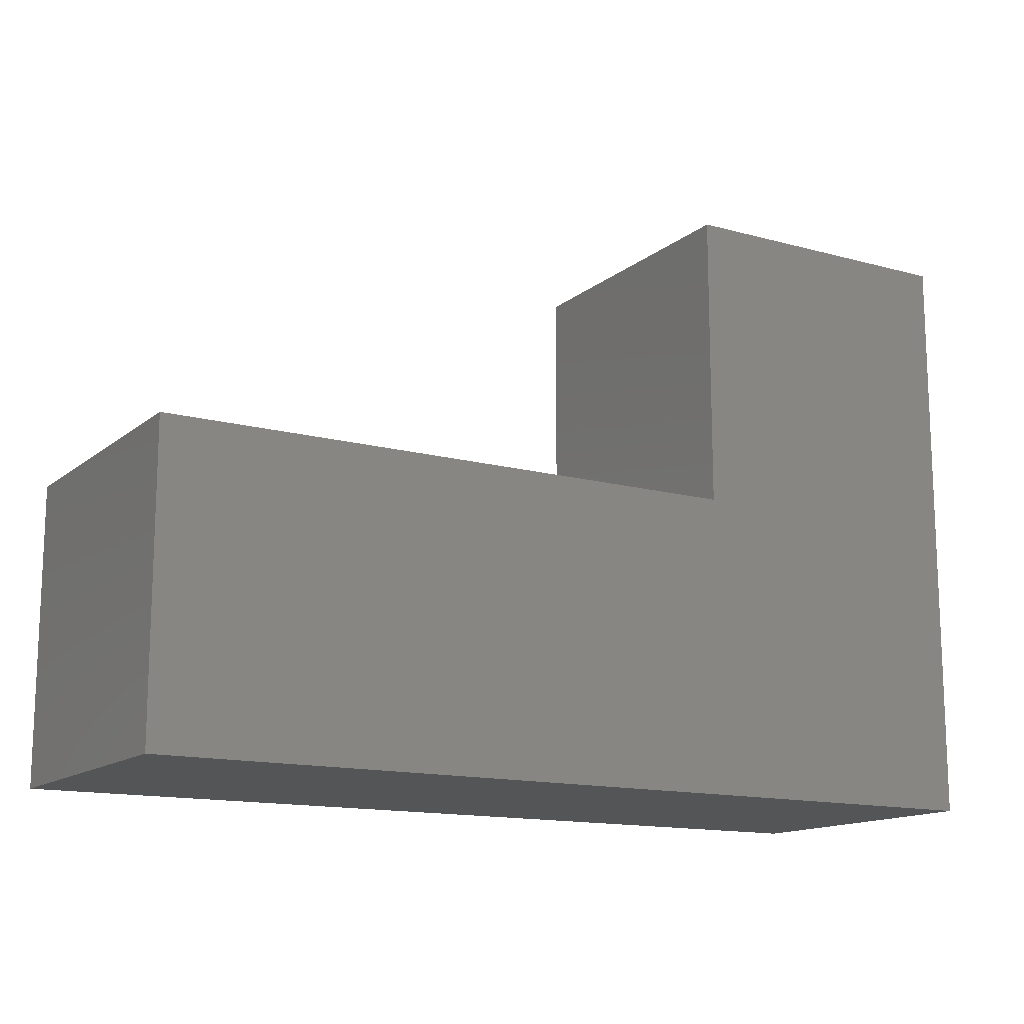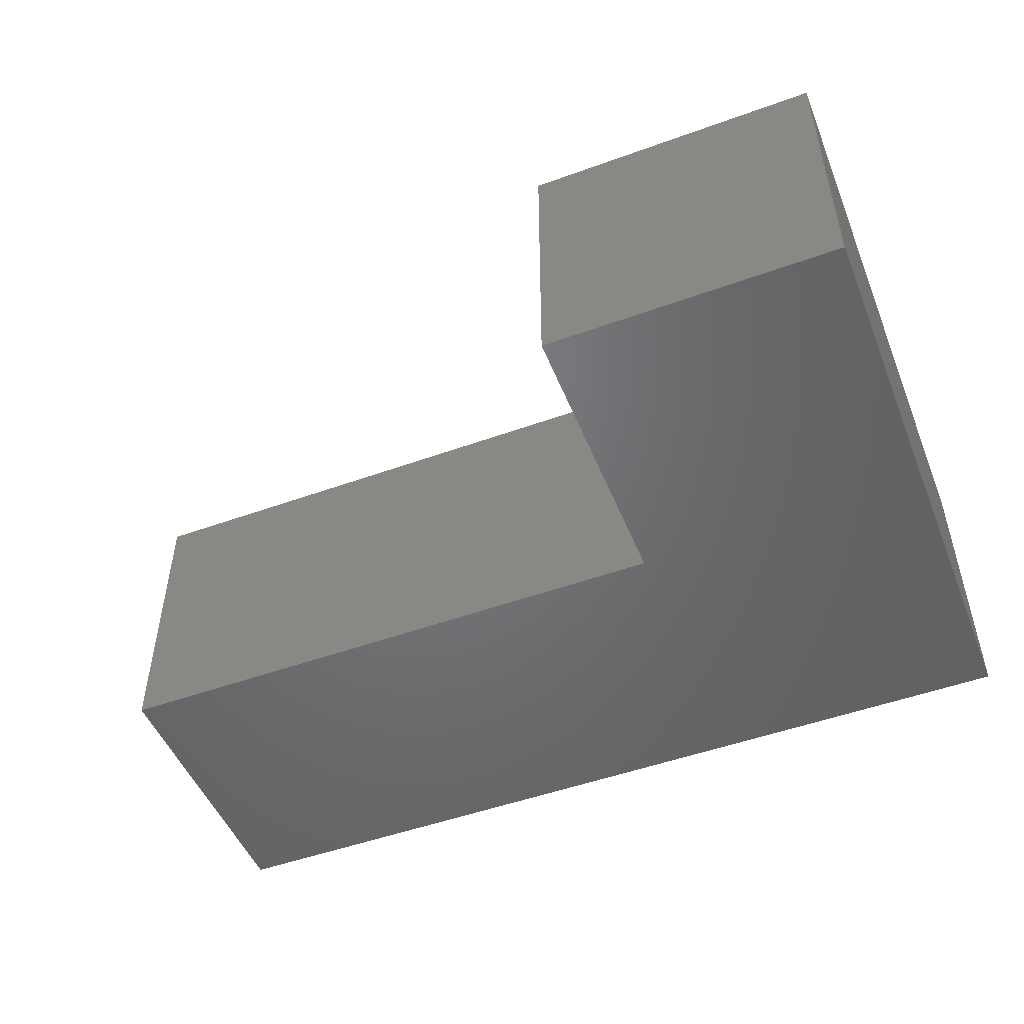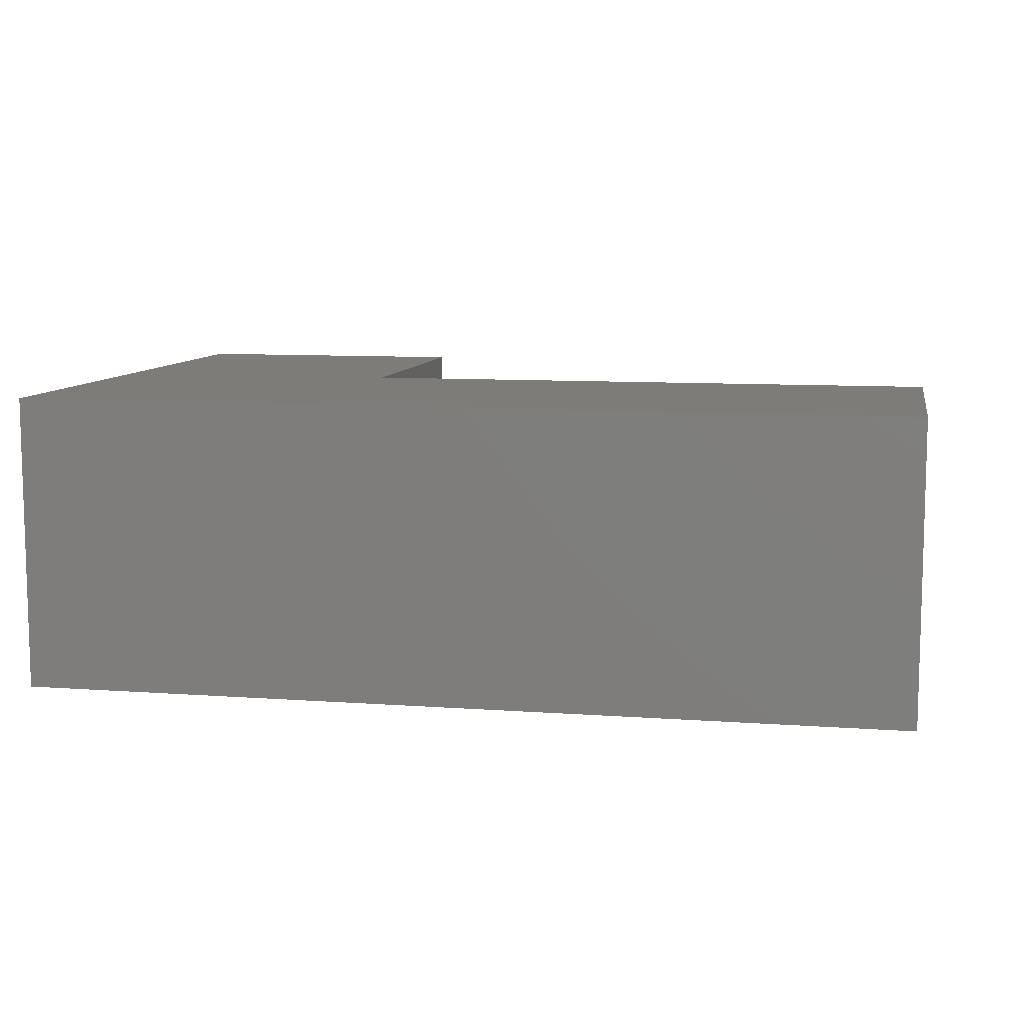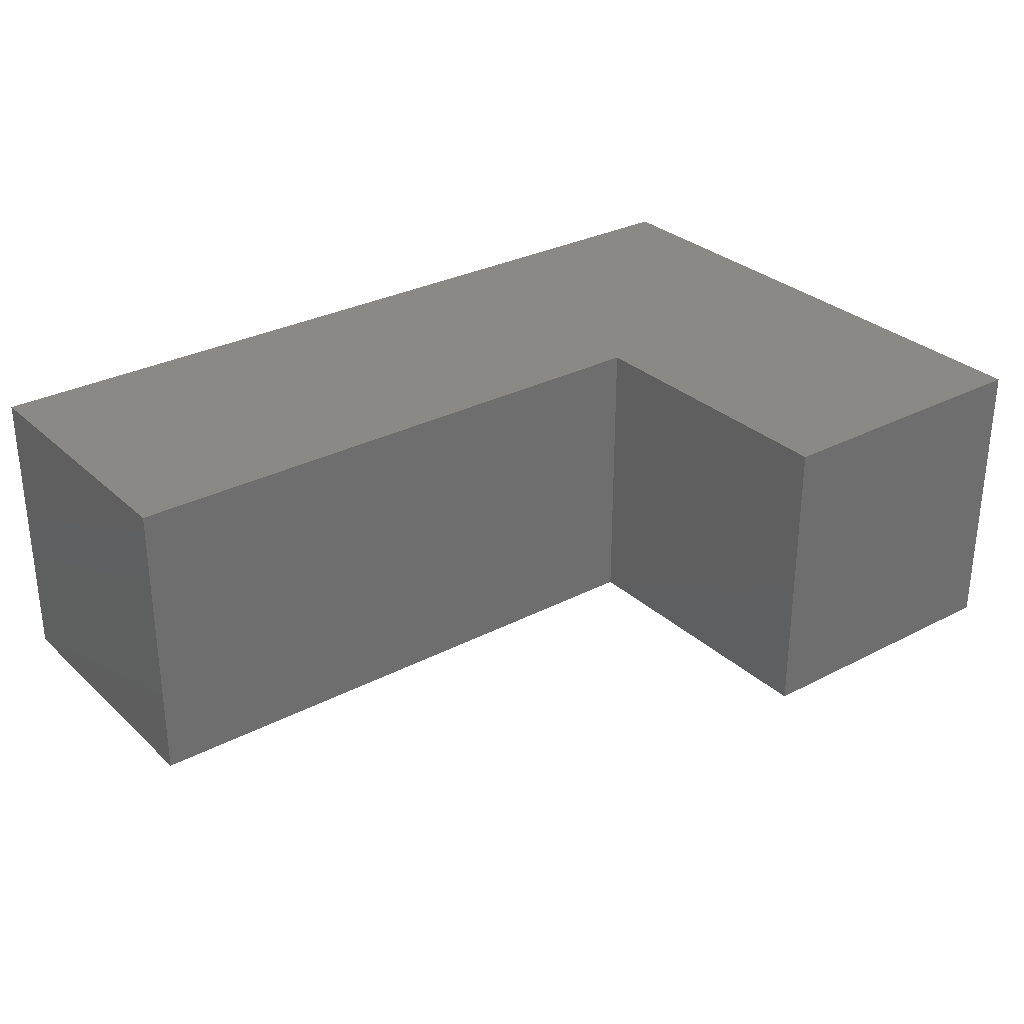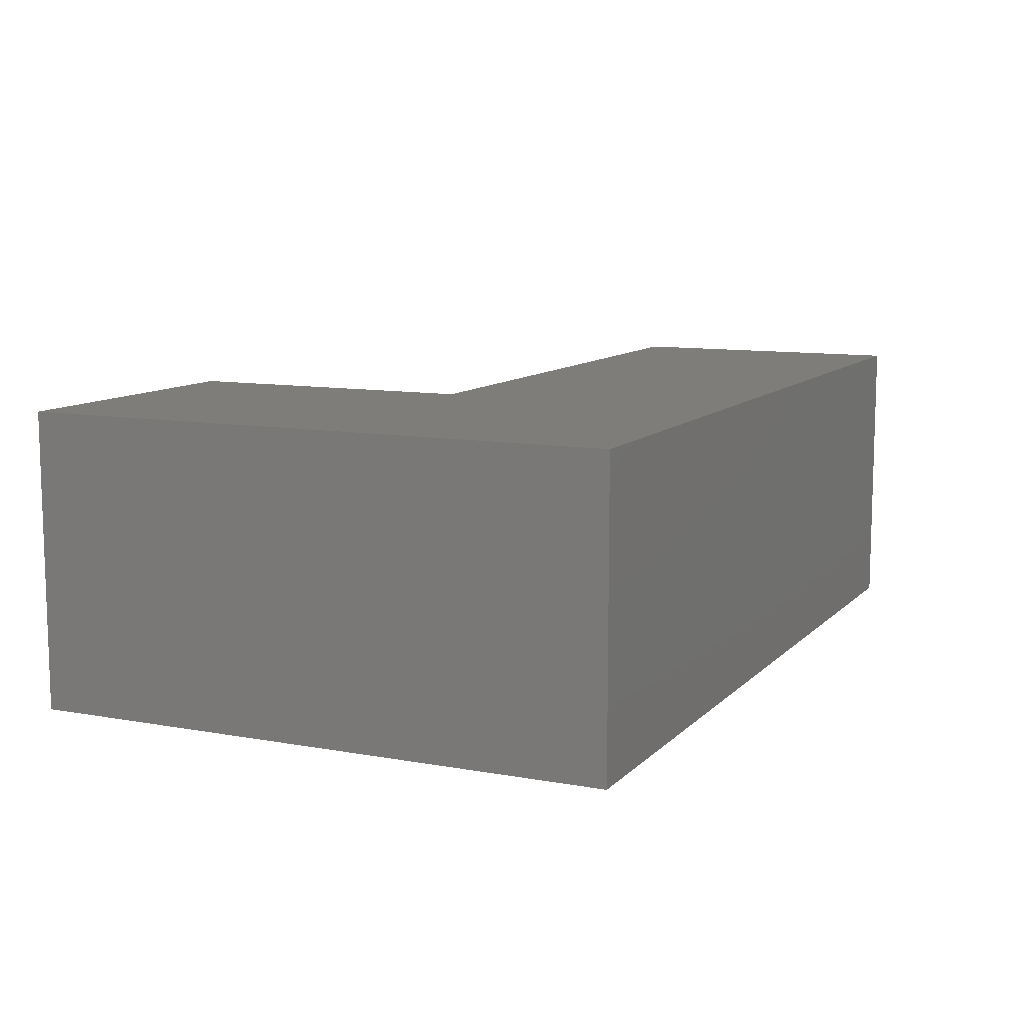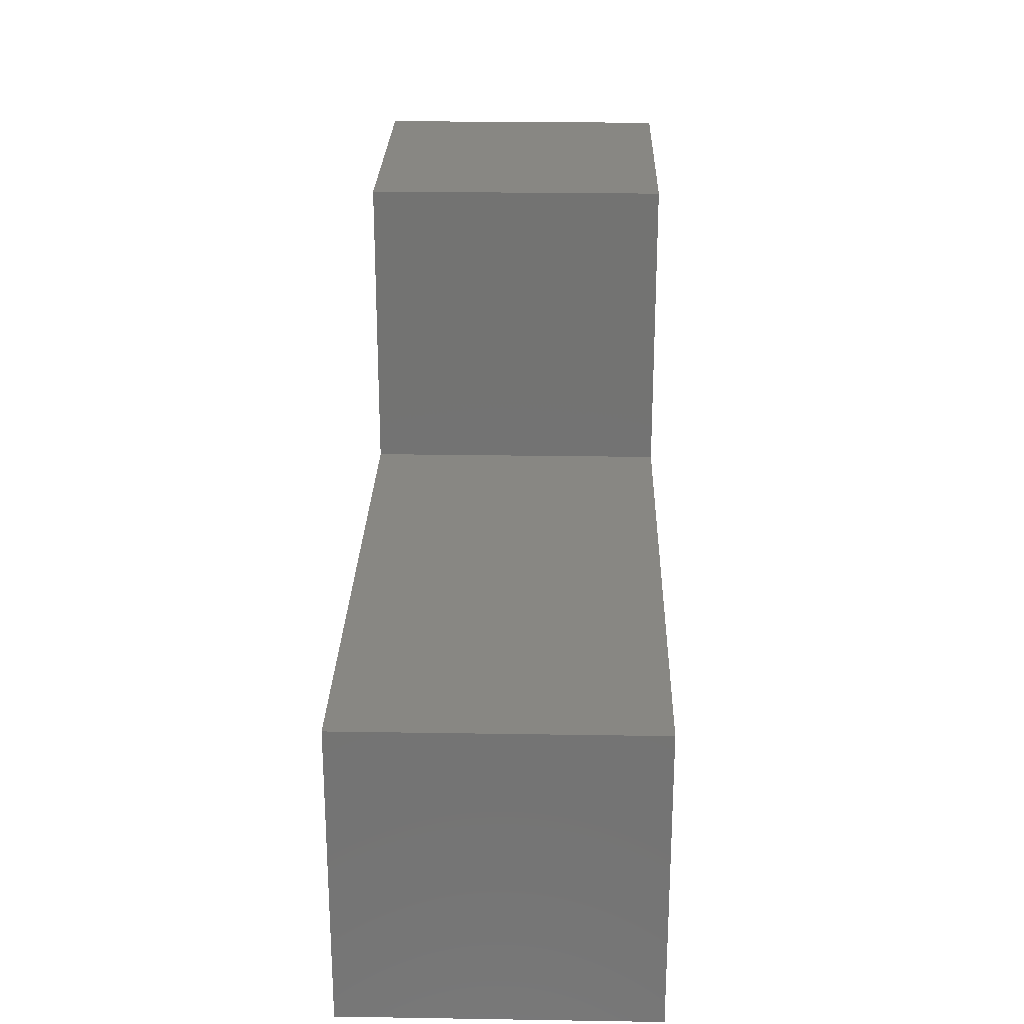
<metadata>
{"format":"stl","ext":"stl","renderer":"f3d","projection":"perspective","resolution":1024,"background":"white","views":[{"elev":-14.1,"azim":149.0,"up":"+Y"},{"elev":-50.0,"azim":-158.3,"up":"+Z"},{"elev":9.1,"azim":11.0,"up":"+Z"},{"elev":29.9,"azim":142.7,"up":"+Z"},{"elev":10.2,"azim":-65.1,"up":"+Z"},{"elev":24.7,"azim":91.5,"up":"+Y"}]}
</metadata>
<code>
# stl→obj: 12 verts, 20 faces
v 0.5 1 0
v 0 0 0
v 0 1 0
v 0.5 0.5 0
v 1.5 0 0
v 1.5 0.5 0
v 0 0 0.5
v 0.5 0.5 0.5
v 0 1 0.5
v 1.5 0 0.5
v 1.5 0.5 0.5
v 0.5 1 0.5
f 1 2 3
f 2 1 4
f 2 4 5
f 5 4 6
f 7 8 9
f 8 7 10
f 8 10 11
f 12 9 8
f 9 1 3
f 1 9 12
f 8 6 4
f 6 8 11
f 1 8 4
f 8 1 12
f 6 10 5
f 10 6 11
f 10 2 5
f 2 10 7
f 9 2 7
f 2 9 3

</code>
